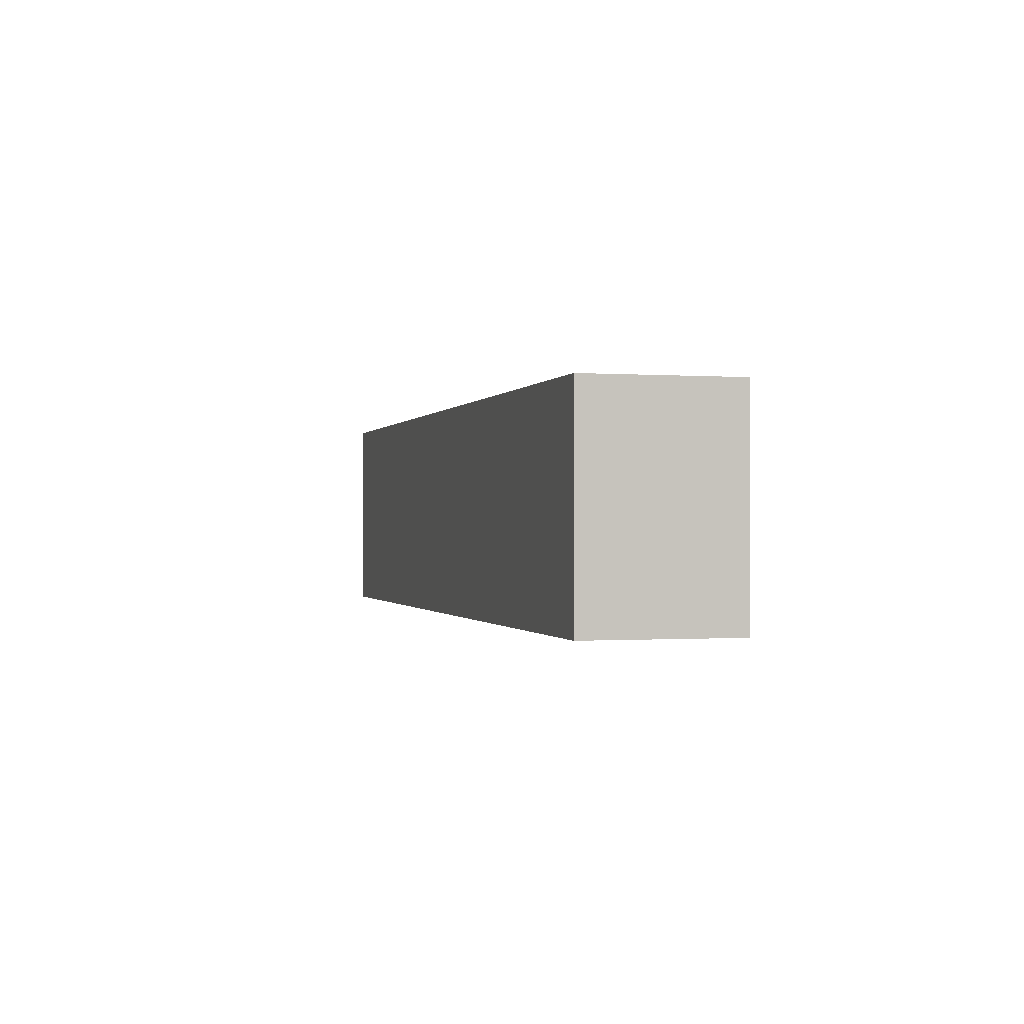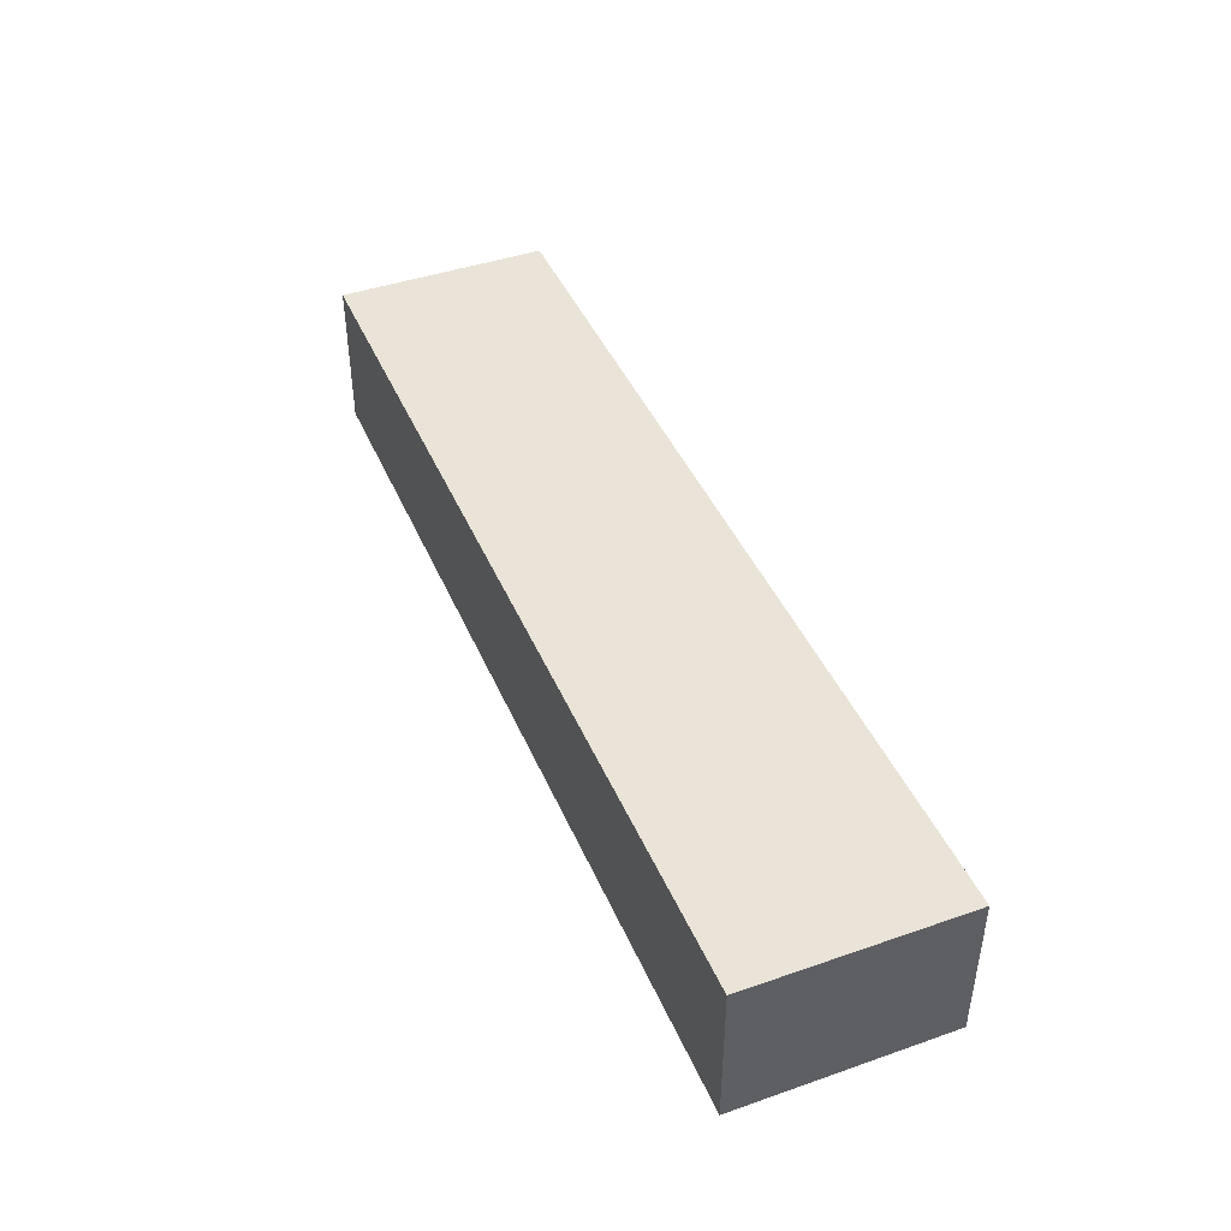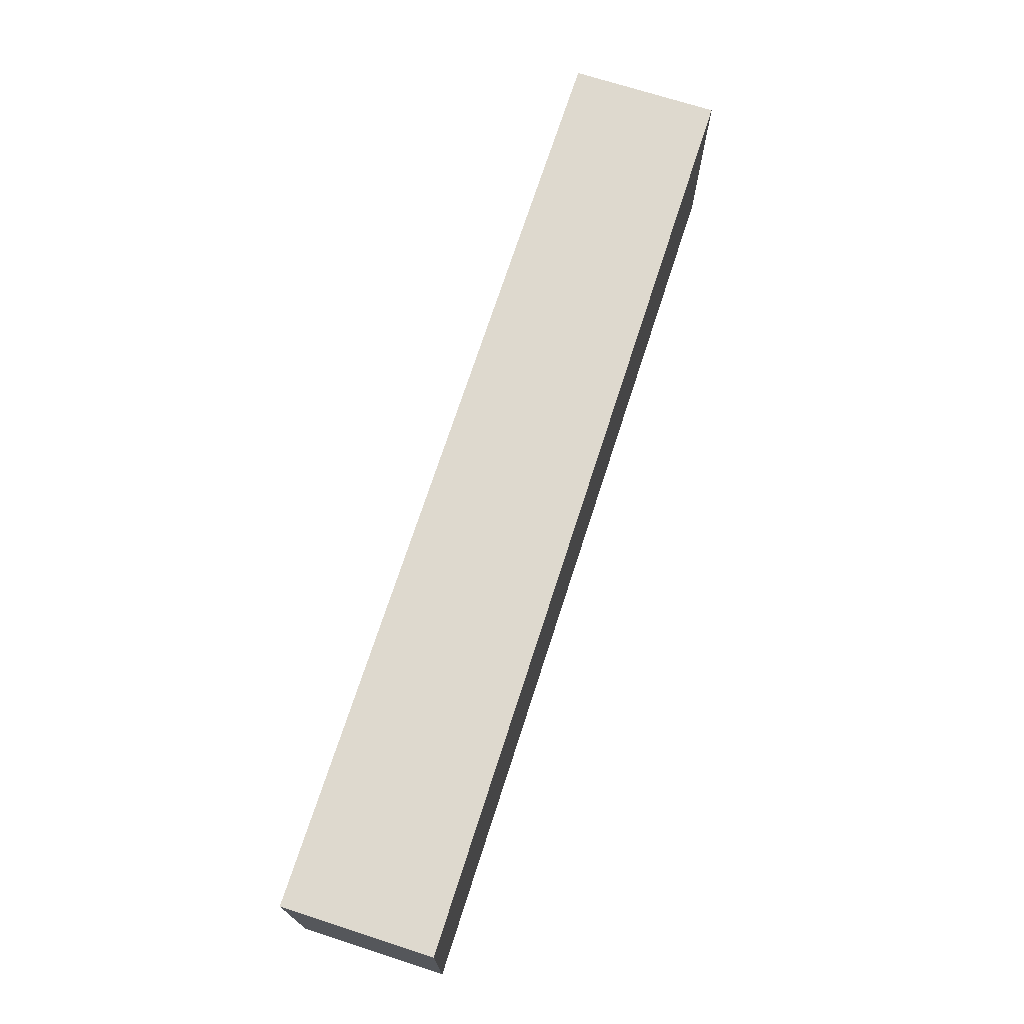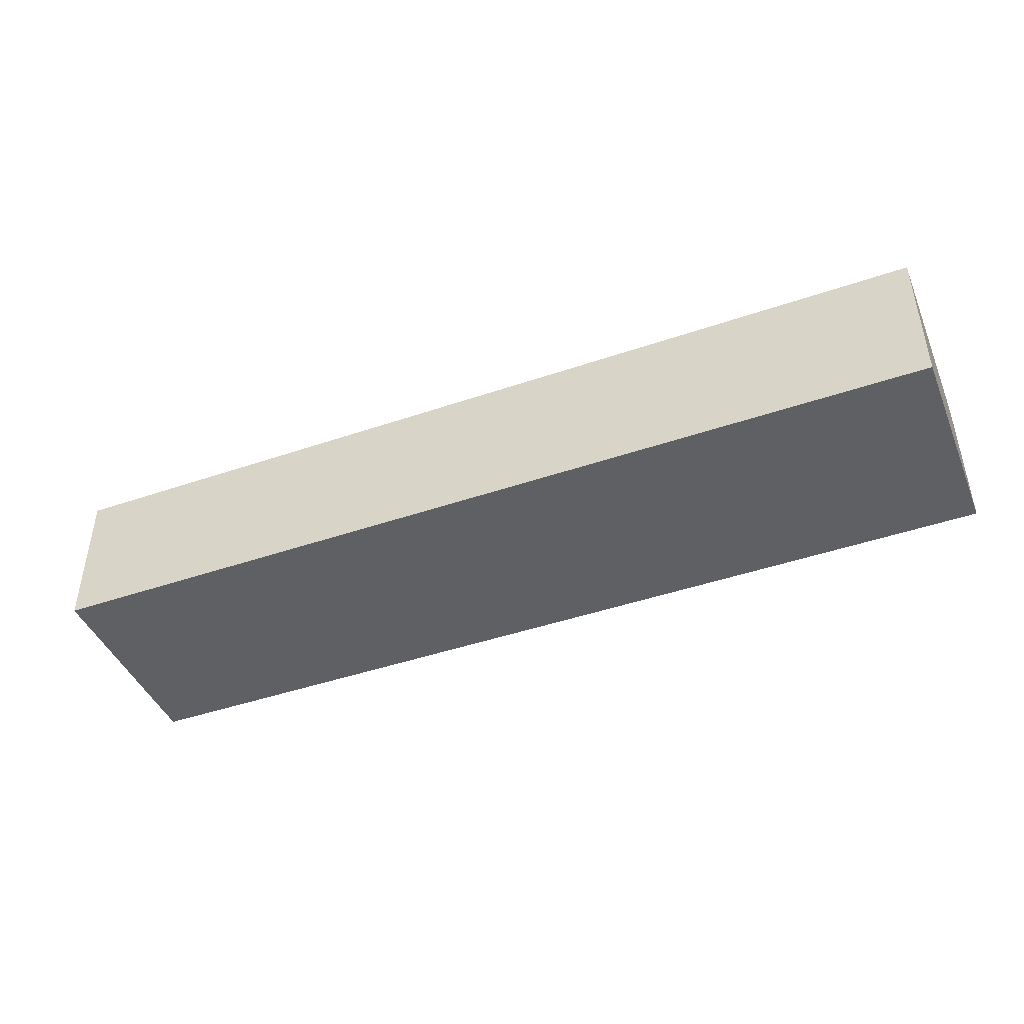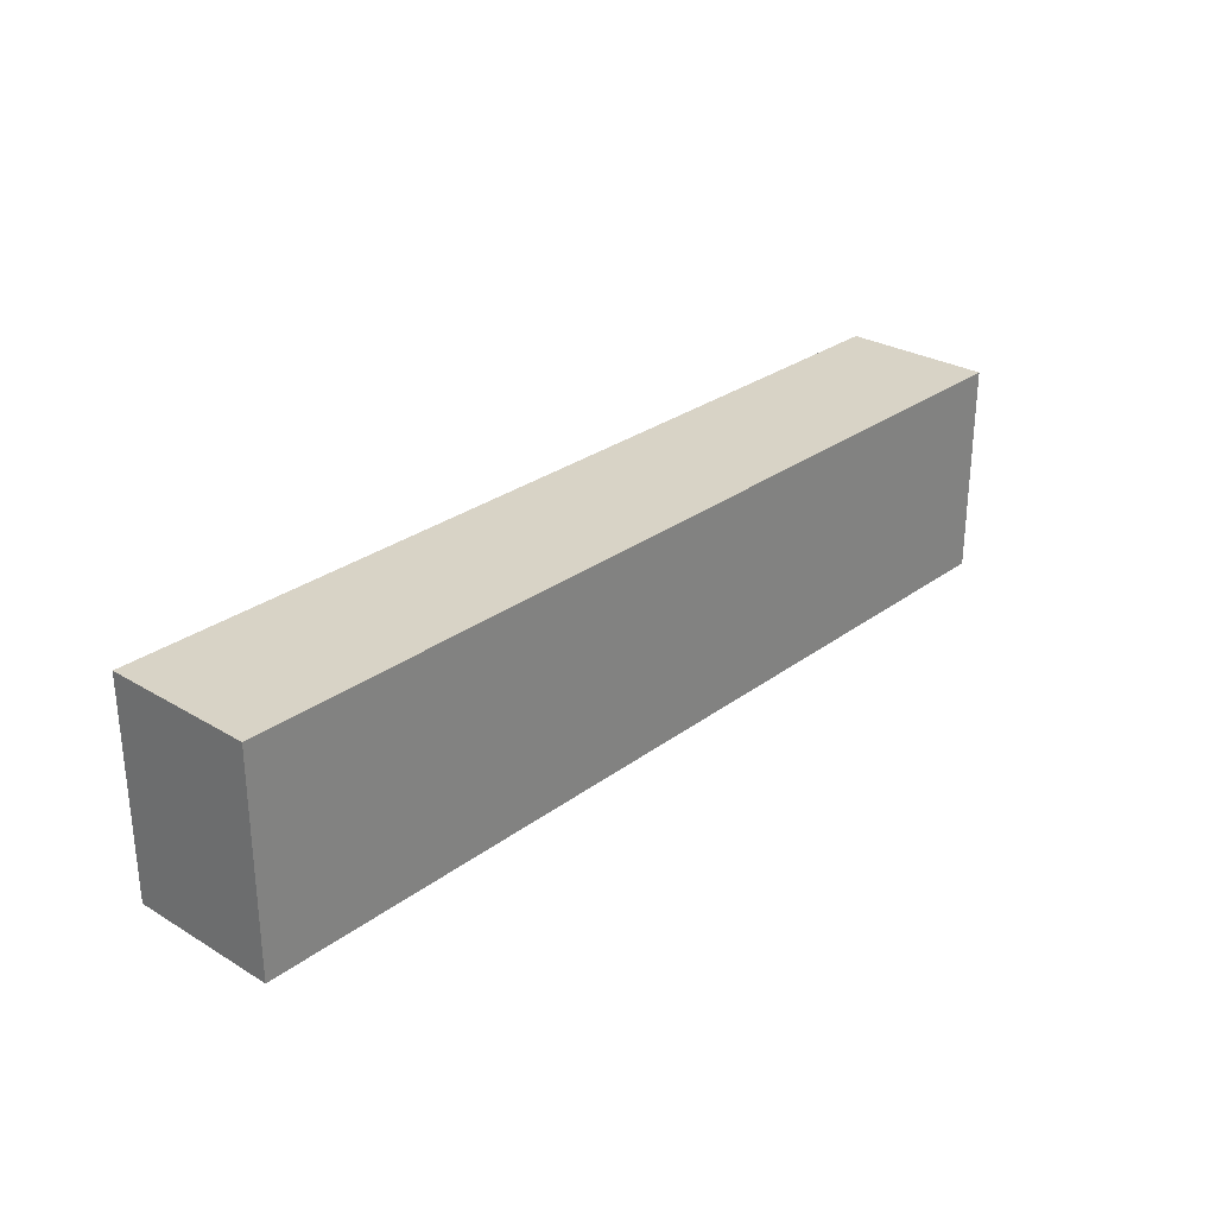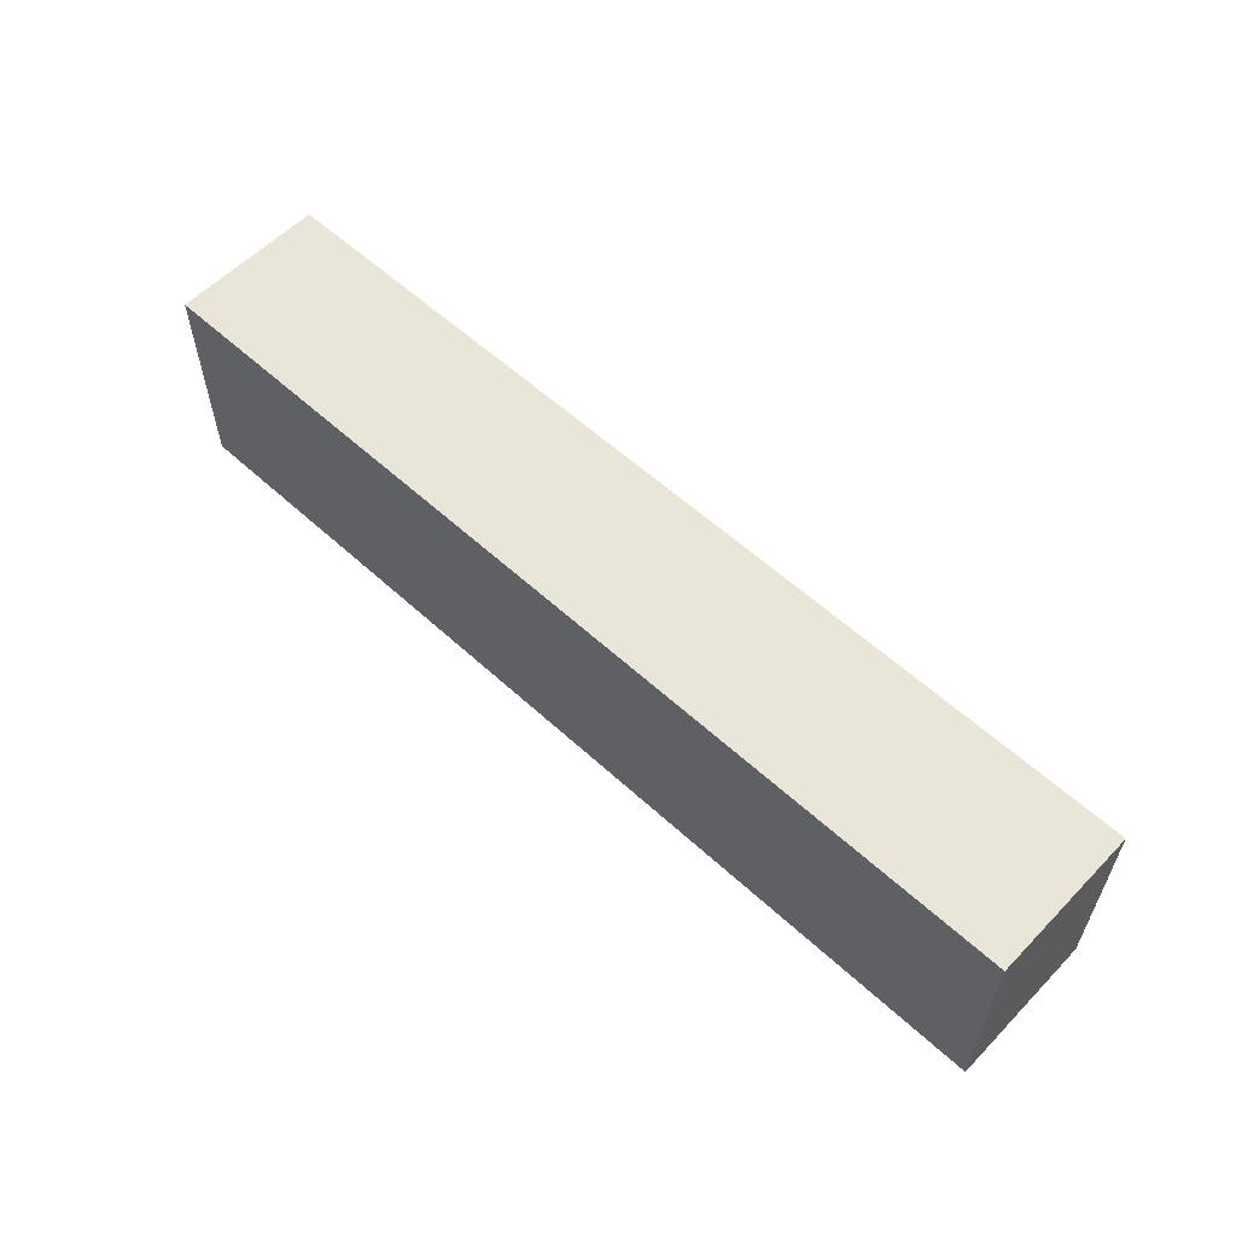
<metadata>
{"format":"obj","ext":"obj","renderer":"f3d","projection":"perspective","resolution":1024,"background":"white","views":[{"elev":-0.5,"azim":74.9,"up":"+Z"},{"elev":43.3,"azim":67.7,"up":"+Y"},{"elev":71.4,"azim":107.9,"up":"+Z"},{"elev":-44.1,"azim":21.9,"up":"+Y"},{"elev":28.2,"azim":-48.0,"up":"+Z"},{"elev":57.9,"azim":-136.5,"up":"+Z"}]}
</metadata>
<code>
g pb_Mesh868944
v 40.88 0 2.443
v -5 0 2.443
v 40.88 7.394 2.443
v -5 7.394 2.443
v -5 0 2.443
v -5 0 -7.996
v -5 7.394 2.443
v -5 7.394 -7.996
v -5 0 -7.996
v 40.88 0 -7.996
v -5 7.394 -7.996
v 40.88 7.394 -7.996
v 40.88 0 -7.996
v 40.88 0 2.443
v 40.88 7.394 -7.996
v 40.88 7.394 2.443
v 40.88 7.394 2.443
v -5 7.394 2.443
v 40.88 7.394 -7.996
v -5 7.394 -7.996
v 40.88 0 -7.996
v -5 0 -7.996
v 40.88 0 2.443
v -5 0 2.443
g pb_Mesh868944_0
f 3 2 1
f 3 4 2
f 7 6 5
f 7 8 6
f 11 10 9
f 11 12 10
f 15 14 13
f 15 16 14
f 19 18 17
f 19 20 18
f 23 22 21
f 23 24 22

</code>
